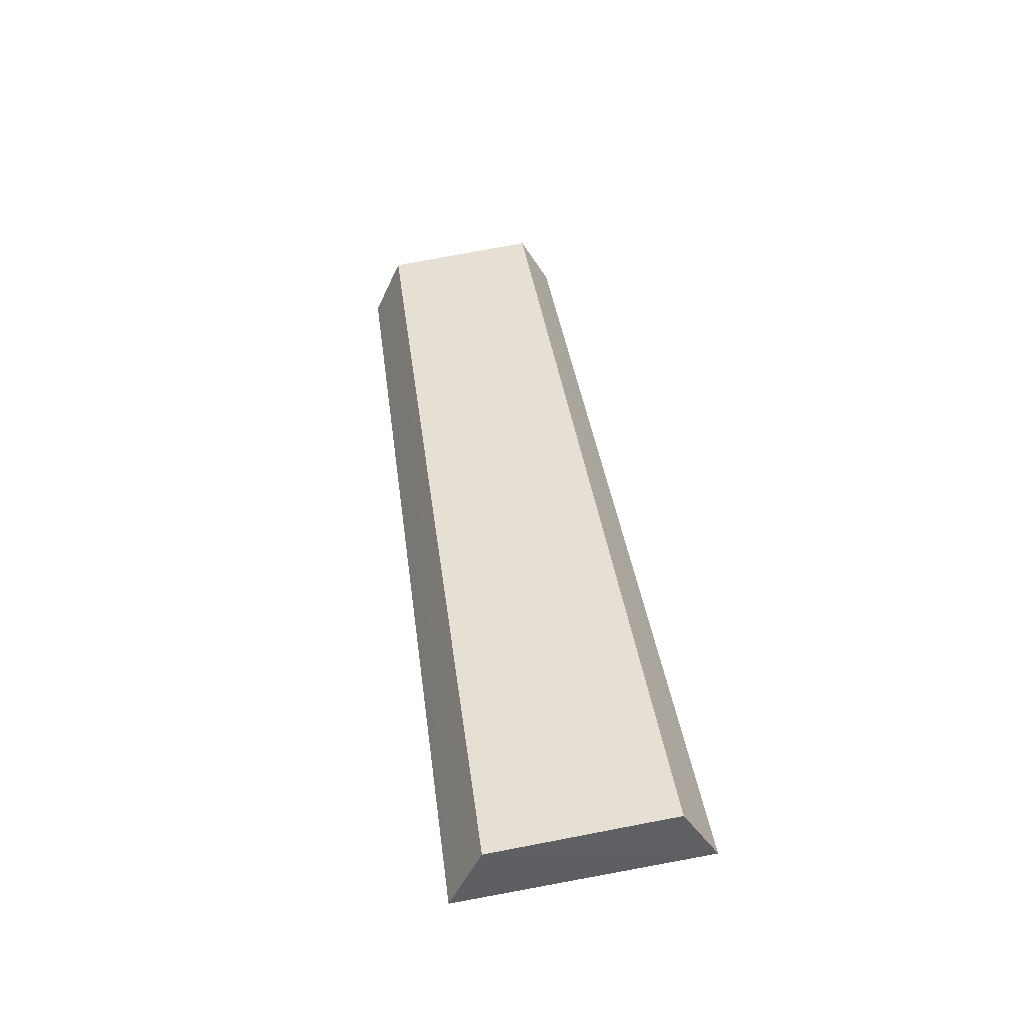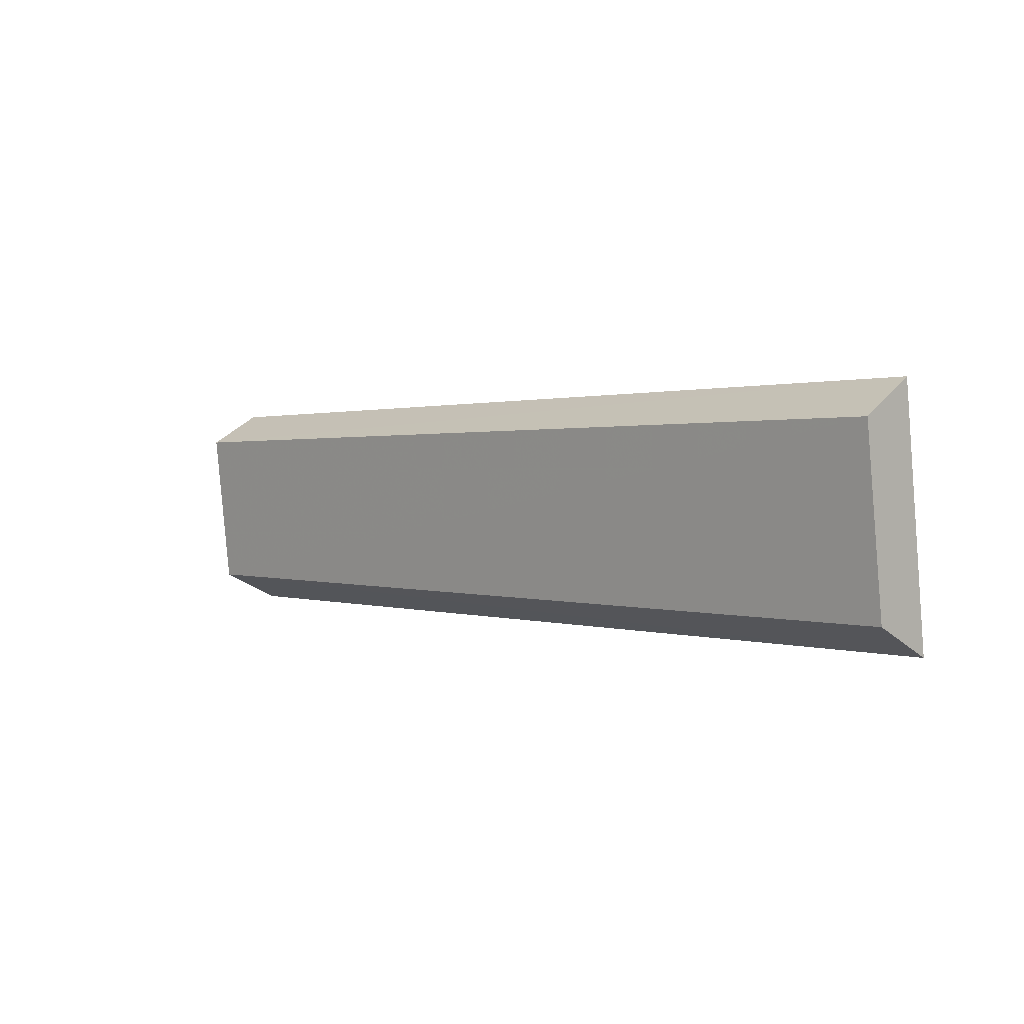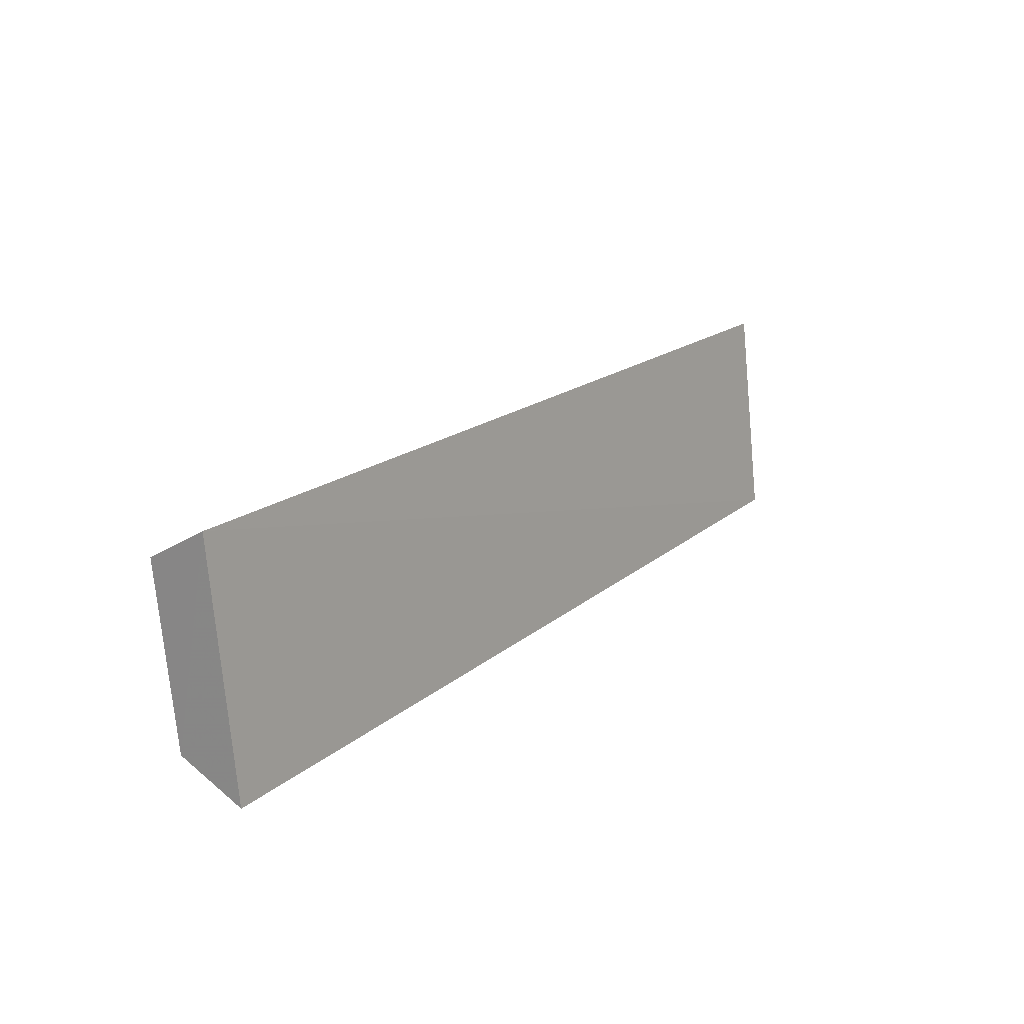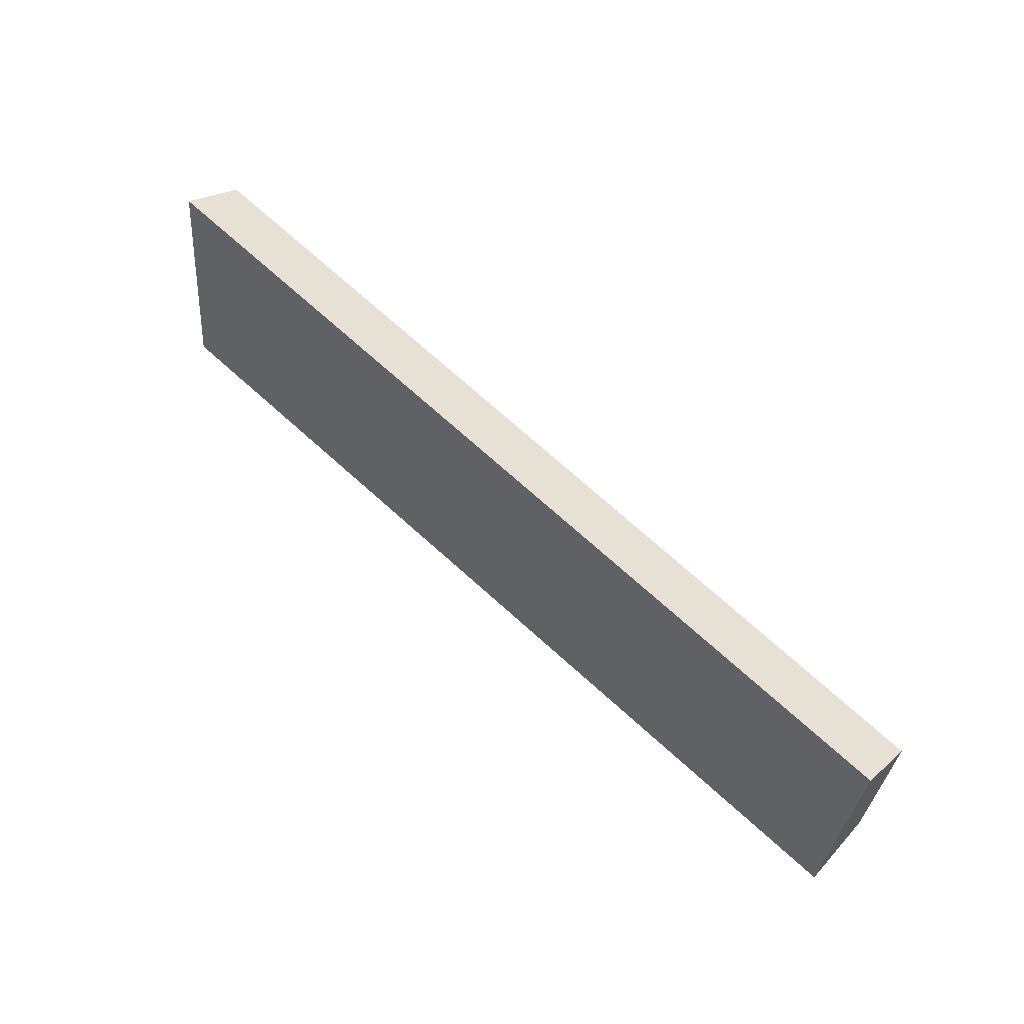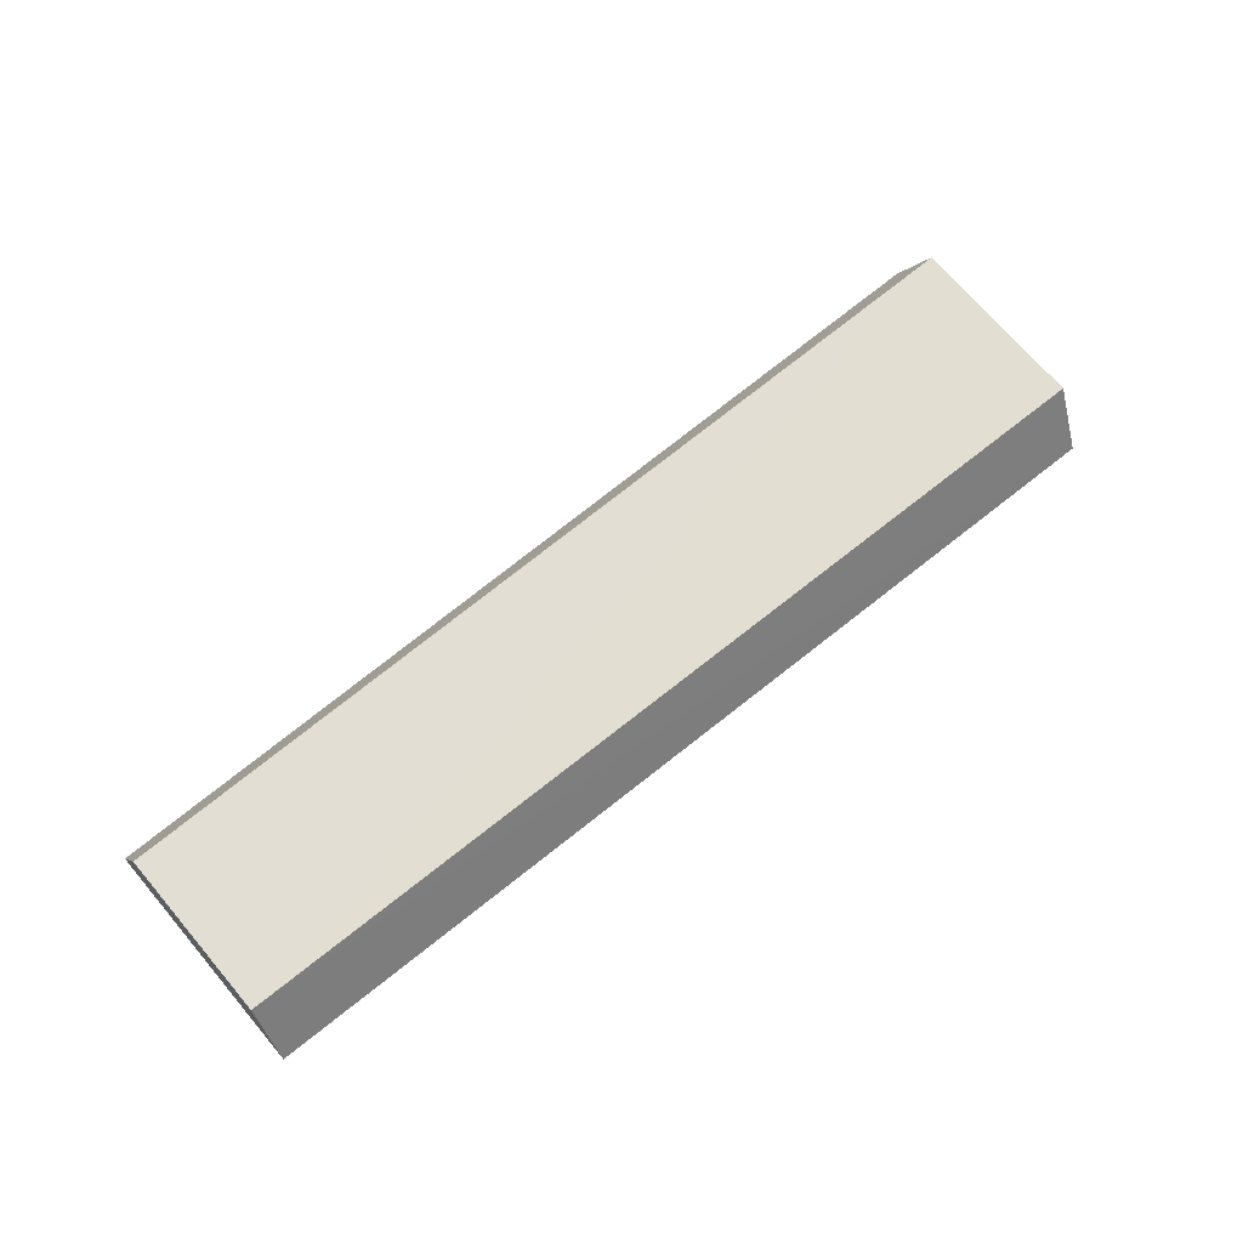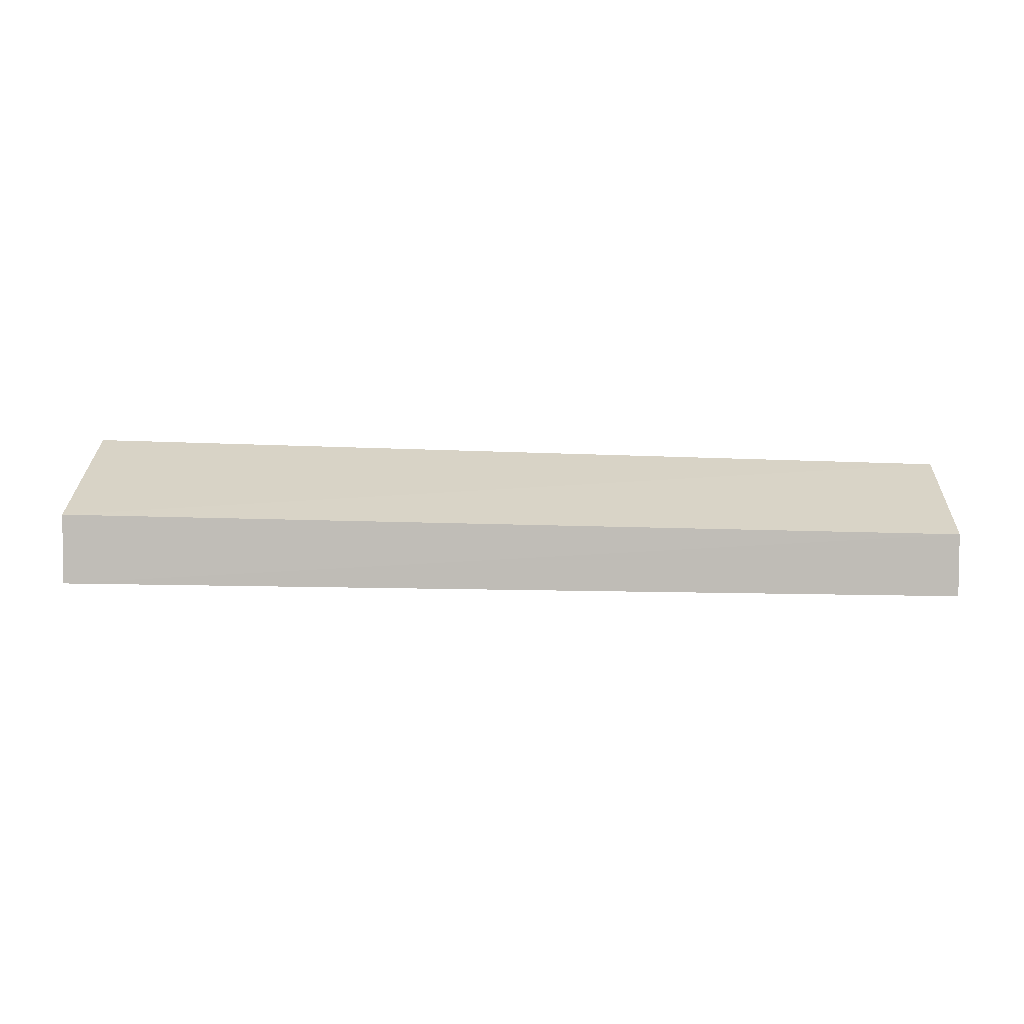
<metadata>
{"format":"obj","ext":"obj","renderer":"f3d","projection":"perspective","resolution":1024,"background":"white","views":[{"elev":42.2,"azim":82.0,"up":"+Z"},{"elev":1.0,"azim":44.5,"up":"+Y"},{"elev":19.7,"azim":124.8,"up":"+Y"},{"elev":60.8,"azim":-136.0,"up":"+Y"},{"elev":62.9,"azim":-40.5,"up":"+Z"},{"elev":34.6,"azim":-178.2,"up":"+Z"}]}
</metadata>
<code>
v 0.3108 -0.01659 0.04539
v 0.3109 -0.01256 0.05422
v 0.1897 -0.01117 0.05334
v 0.1894 0.01385 0.04835
v 0.3106 0.01546 0.04888
v 0.1896 -0.01497 0.04486
v 0.3107 0.01075 0.05698
v 0.1896 0.00969 0.05566
f 1 2 3
f 5 2 1
f 6 1 3
f 6 5 1
f 6 4 5
f 7 3 2
f 7 2 5
f 8 7 5
f 8 5 4
f 8 3 7
f 8 6 3
f 8 4 6

</code>
